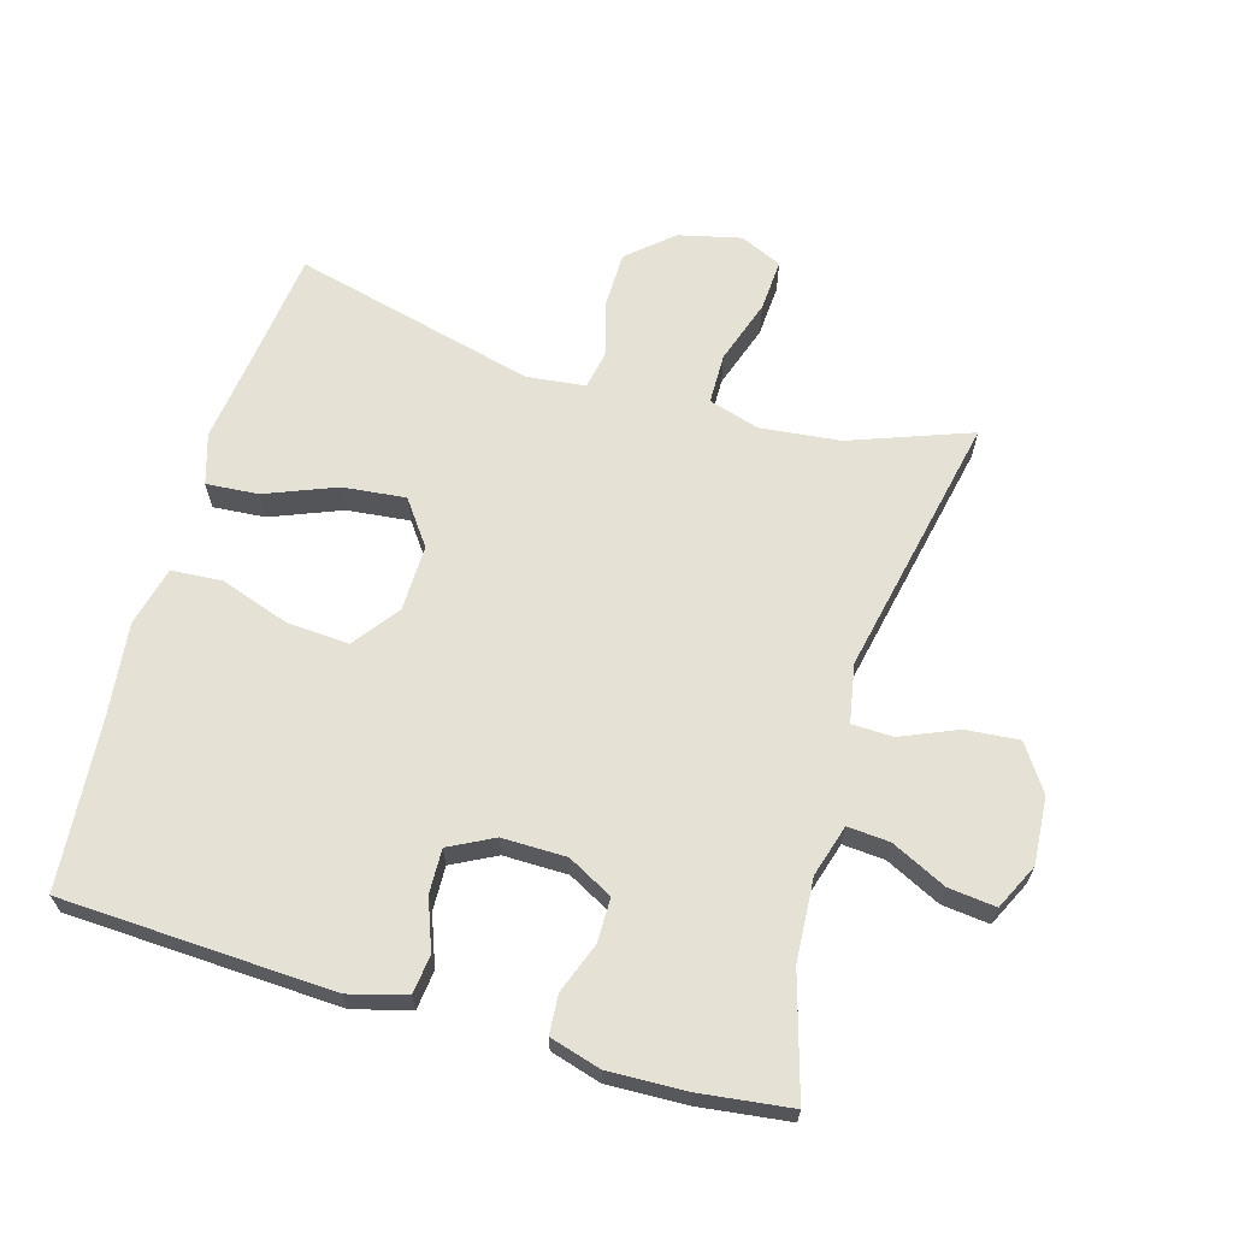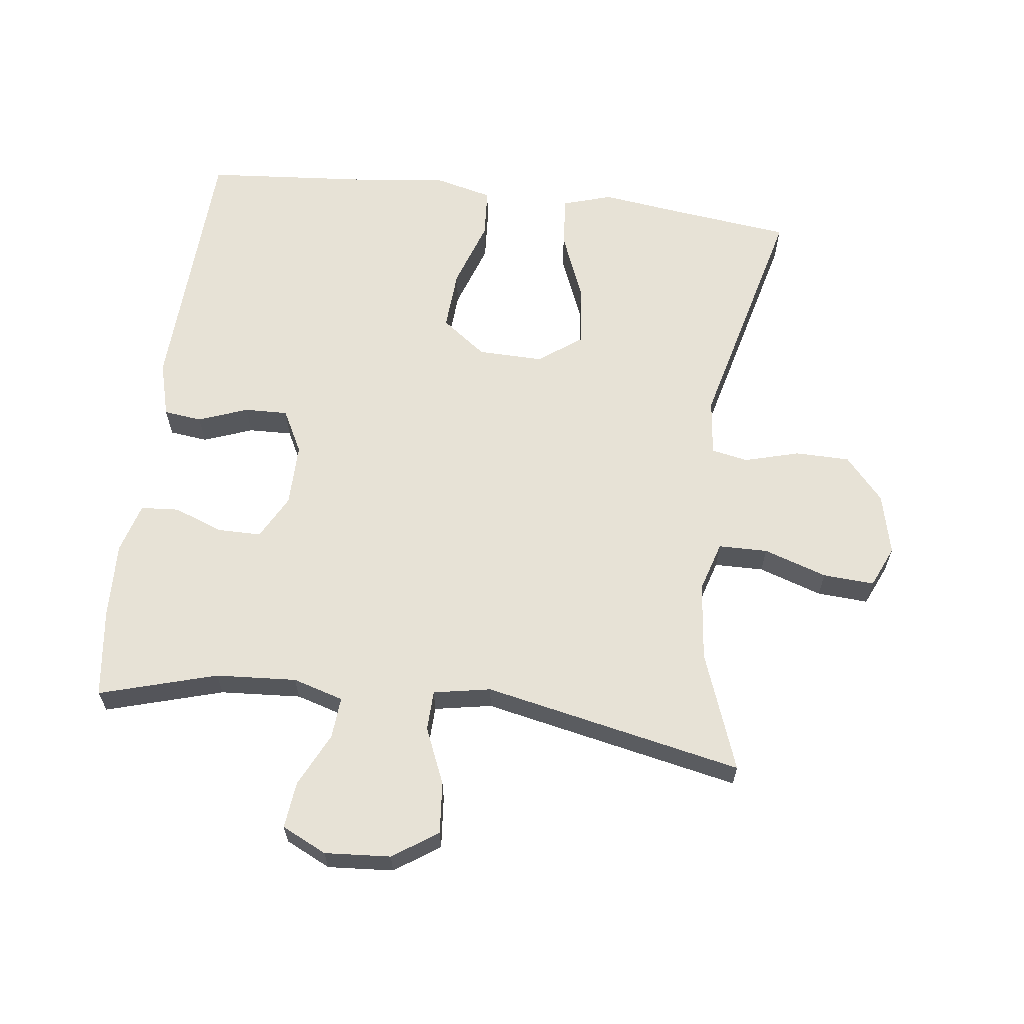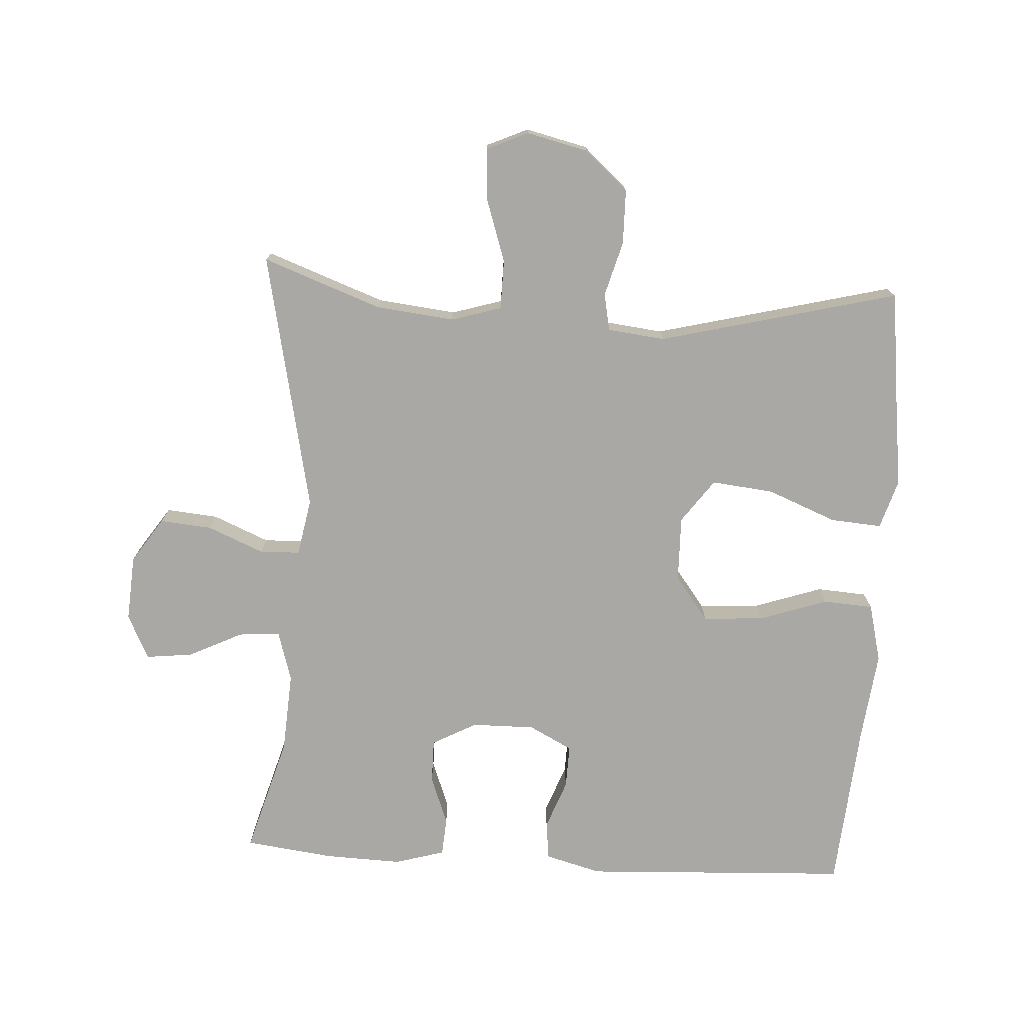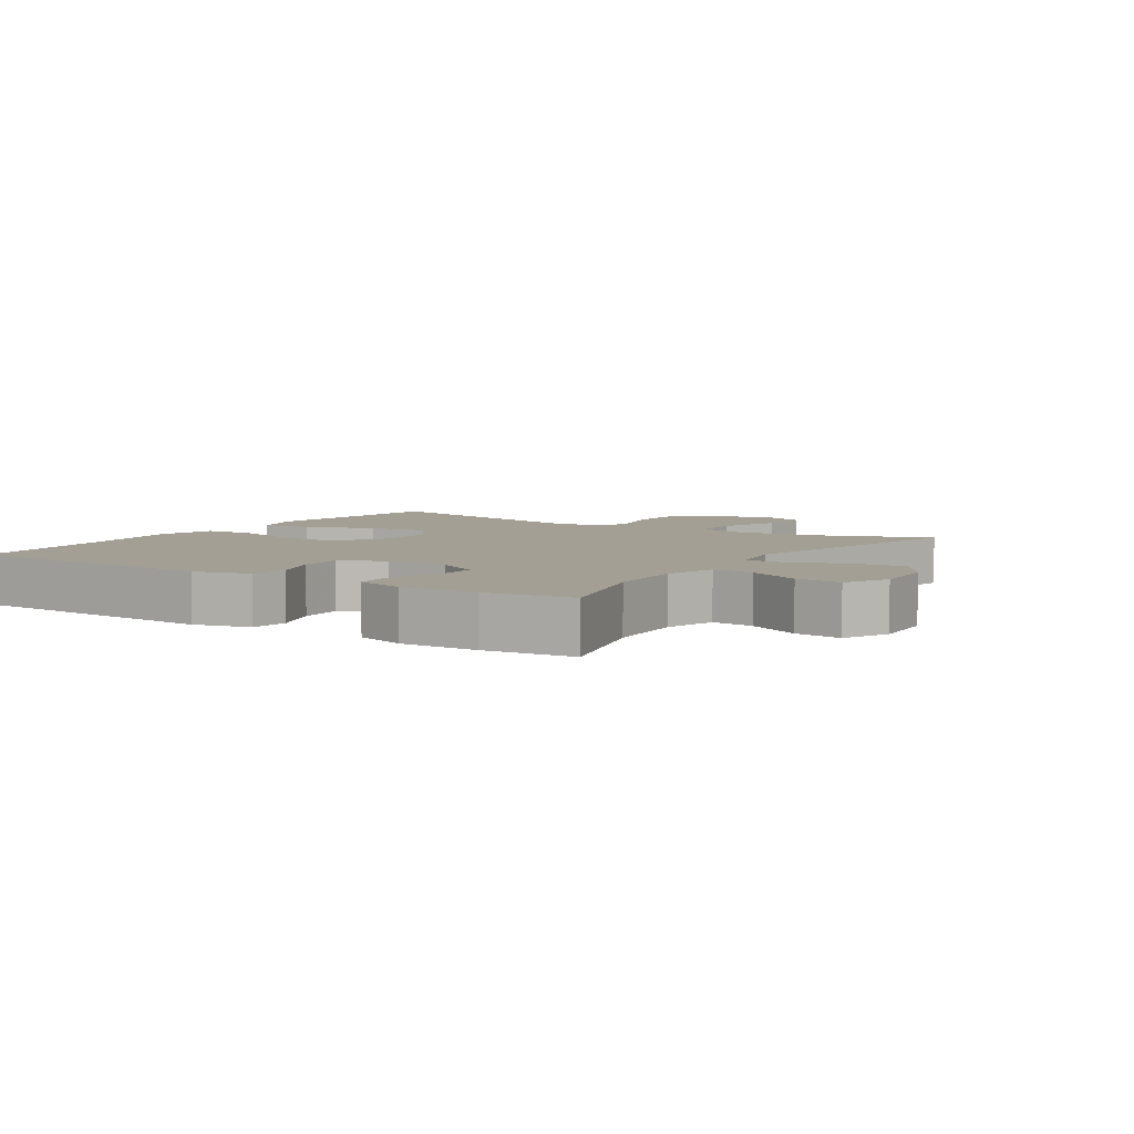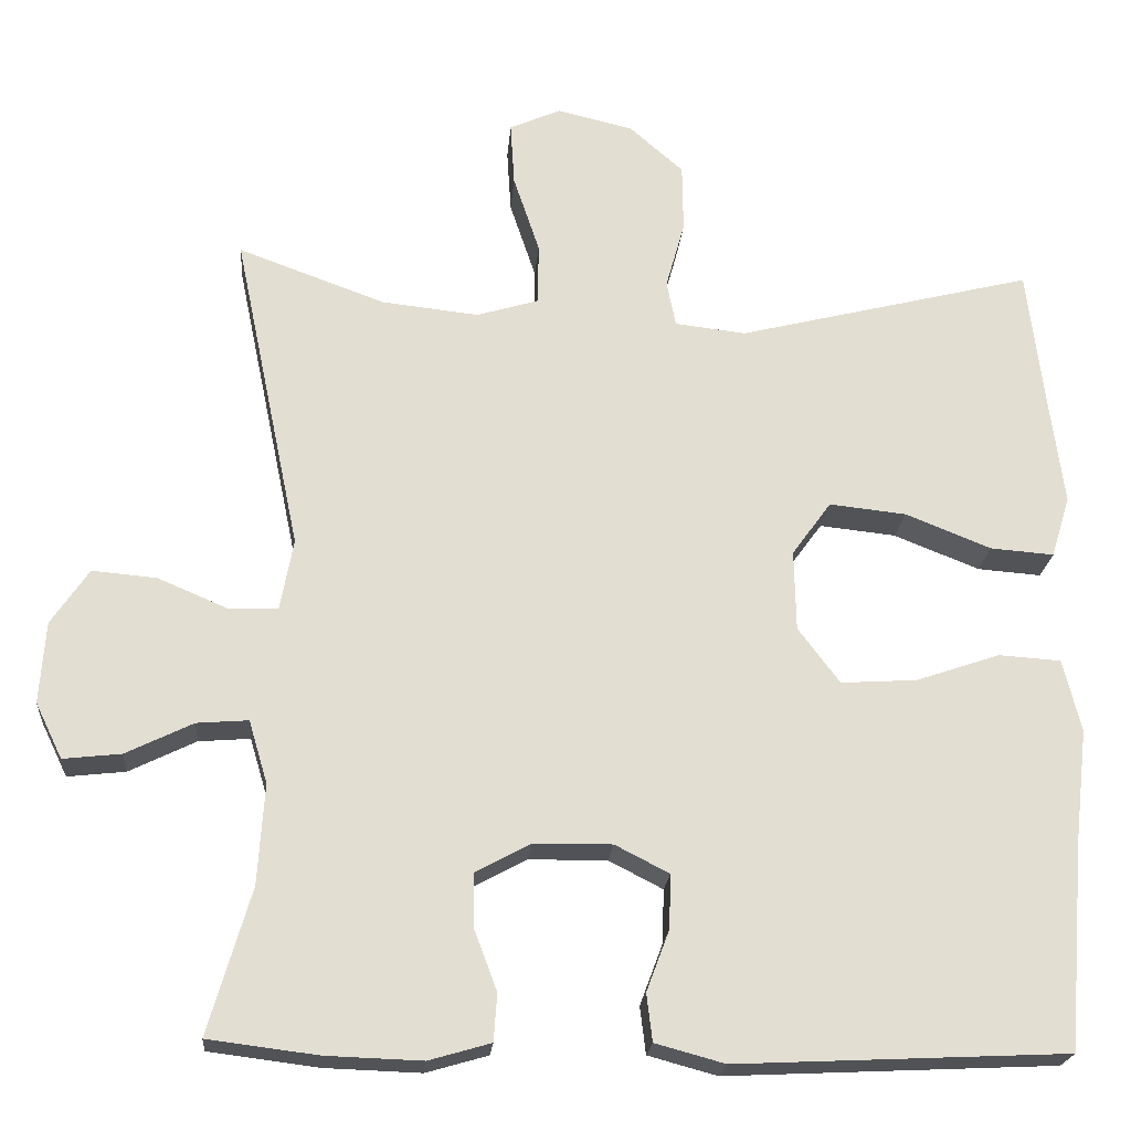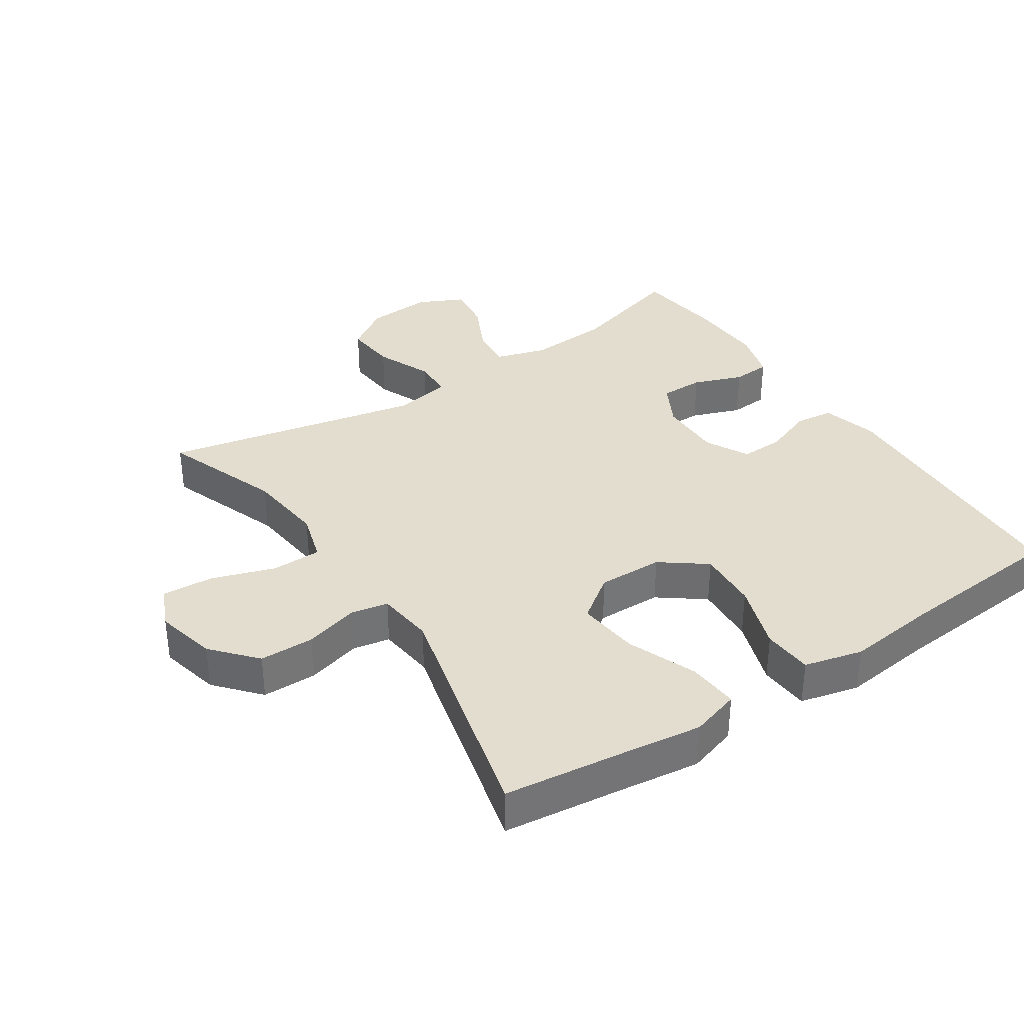
<metadata>
{"format":"obj","ext":"obj","renderer":"f3d","projection":"perspective","resolution":1024,"background":"white","views":[{"elev":65.1,"azim":-163.8,"up":"+Y"},{"elev":63.0,"azim":-82.9,"up":"+Y"},{"elev":-75.1,"azim":-3.3,"up":"+Y"},{"elev":5.6,"azim":-146.7,"up":"+Y"},{"elev":-21.6,"azim":-4.7,"up":"+Z"},{"elev":35.5,"azim":56.5,"up":"+Y"}]}
</metadata>
<code>
v -0.5 0.07 0.5
v -0.32 0.07 0.434
v -0.201 0.07 0.421
v -0.125 0.07 0.444
v -0.124 0.07 0.519
v -0.156 0.07 0.615
v -0.161 0.07 0.693
v -0.098 0.07 0.721
v -0.005 0.07 0.699
v 0.061 0.07 0.641
v 0.062 0.07 0.558
v 0.039 0.07 0.475
v 0.05 0.07 0.419
v 0.137 0.07 0.409
v 0.5 0.07 0.5
v 0.522 0.07 0.318
v 0.538 0.07 0.195
v 0.515 0.07 0.12
v 0.437 0.07 0.126
v 0.332 0.07 0.168
v 0.238 0.07 0.178
v 0.19 0.07 0.112
v 0.192 0.07 0.013
v 0.243 0.07 -0.055
v 0.336 0.07 -0.049
v 0.439 0.07 -0.014
v 0.515 0.07 -0.019
v 0.537 0.07 -0.108
v 0.521 0.07 -0.245
v 0.5 0.07 -0.5
v 0.095 0.07 -0.519
v 0.01 0.07 -0.496
v 0.003 0.07 -0.438
v 0.031 0.07 -0.363
v 0.033 0.07 -0.297
v -0.033 0.07 -0.263
v -0.129 0.07 -0.264
v -0.196 0.07 -0.3
v -0.196 0.07 -0.366
v -0.168 0.07 -0.441
v -0.172 0.07 -0.499
v -0.248 0.07 -0.521
v -0.365 0.07 -0.517
v -0.5 0.07 -0.5
v -0.448 0.07 -0.322
v -0.44 0.07 -0.199
v -0.463 0.07 -0.122
v -0.526 0.07 -0.127
v -0.608 0.07 -0.167
v -0.679 0.07 -0.175
v -0.712 0.07 -0.107
v -0.705 0.07 -0.007
v -0.659 0.07 0.061
v -0.58 0.07 0.054
v -0.495 0.07 0.018
v -0.434 0.07 0.02
v -0.418 0.07 0.107
v -0.5 0 0.5
v -0.32 0 0.434
v -0.201 0 0.421
v -0.125 0 0.444
v -0.124 0 0.519
v -0.156 0 0.615
v -0.161 0 0.693
v -0.098 0 0.721
v -0.005 0 0.699
v 0.061 0 0.641
v 0.062 0 0.558
v 0.039 0 0.475
v 0.05 0 0.419
v 0.137 0 0.409
v 0.5 0 0.5
v 0.522 0 0.318
v 0.538 0 0.195
v 0.515 0 0.12
v 0.437 0 0.126
v 0.332 0 0.168
v 0.238 0 0.178
v 0.19 0 0.112
v 0.192 0 0.013
v 0.243 0 -0.055
v 0.336 0 -0.049
v 0.439 0 -0.014
v 0.515 0 -0.019
v 0.537 0 -0.108
v 0.521 0 -0.245
v 0.5 0 -0.5
v 0.095 0 -0.519
v 0.01 0 -0.496
v 0.003 0 -0.438
v 0.031 0 -0.363
v 0.033 0 -0.297
v -0.033 0 -0.263
v -0.129 0 -0.264
v -0.196 0 -0.3
v -0.196 0 -0.366
v -0.168 0 -0.441
v -0.172 0 -0.499
v -0.248 0 -0.521
v -0.365 0 -0.517
v -0.5 0 -0.5
v -0.448 0 -0.322
v -0.44 0 -0.199
v -0.463 0 -0.122
v -0.526 0 -0.127
v -0.608 0 -0.167
v -0.679 0 -0.175
v -0.712 0 -0.107
v -0.705 0 -0.007
v -0.659 0 0.061
v -0.58 0 0.054
v -0.495 0 0.018
v -0.434 0 0.02
v -0.418 0 0.107
f 53 54 55
f 52 53 55
f 51 52 55
f 50 51 55
f 49 50 55
f 48 49 55
f 47 48 55 56
f 46 47 56
f 43 44 45
f 42 43 45
f 41 42 45
f 40 41 45
f 39 40 45
f 38 39 45 46
f 46 56 57
f 38 46 57
f 37 38 57
f 32 33 34
f 31 32 34
f 30 31 34
f 29 30 34
f 29 34 35
f 28 29 35
f 27 28 35
f 26 27 35
f 25 26 35
f 24 25 35 36
f 18 19 20
f 17 18 20
f 16 17 20
f 16 20 21
f 15 16 21
f 14 15 21
f 13 14 21 22
f 10 11 12
f 9 10 12
f 8 9 12
f 7 8 12
f 6 7 12
f 5 6 12
f 4 5 12 13
f 13 22 23
f 4 13 23
f 3 4 23
f 57 1 2
f 36 37 57
f 24 36 57
f 23 24 57
f 3 23 57
f 2 3 57
f 112 111 110
f 112 110 109
f 112 109 108
f 112 108 107
f 112 107 106
f 112 106 105
f 113 112 105 104
f 113 104 103
f 102 101 100
f 102 100 99
f 102 99 98
f 102 98 97
f 102 97 96
f 103 102 96 95
f 114 113 103
f 114 103 95
f 114 95 94
f 91 90 89
f 91 89 88
f 91 88 87
f 91 87 86
f 92 91 86
f 92 86 85
f 92 85 84
f 92 84 83
f 92 83 82
f 93 92 82 81
f 77 76 75
f 77 75 74
f 77 74 73
f 78 77 73
f 78 73 72
f 78 72 71
f 79 78 71 70
f 69 68 67
f 69 67 66
f 69 66 65
f 69 65 64
f 69 64 63
f 69 63 62
f 70 69 62 61
f 80 79 70
f 80 70 61
f 80 61 60
f 59 58 114
f 114 94 93
f 114 93 81
f 114 81 80
f 114 80 60
f 114 60 59
f 1 58 59 2
f 2 59 60 3
f 3 60 61 4
f 4 61 62 5
f 5 62 63 6
f 6 63 64 7
f 7 64 65 8
f 8 65 66 9
f 9 66 67 10
f 10 67 68 11
f 11 68 69 12
f 12 69 70 13
f 13 70 71 14
f 14 71 72 15
f 15 72 73 16
f 16 73 74 17
f 17 74 75 18
f 18 75 76 19
f 19 76 77 20
f 20 77 78 21
f 21 78 79 22
f 22 79 80 23
f 23 80 81 24
f 24 81 82 25
f 25 82 83 26
f 26 83 84 27
f 27 84 85 28
f 28 85 86 29
f 29 86 87 30
f 30 87 88 31
f 31 88 89 32
f 32 89 90 33
f 33 90 91 34
f 34 91 92 35
f 35 92 93 36
f 36 93 94 37
f 37 94 95 38
f 38 95 96 39
f 39 96 97 40
f 40 97 98 41
f 41 98 99 42
f 42 99 100 43
f 43 100 101 44
f 44 101 102 45
f 45 102 103 46
f 46 103 104 47
f 47 104 105 48
f 48 105 106 49
f 49 106 107 50
f 50 107 108 51
f 51 108 109 52
f 52 109 110 53
f 53 110 111 54
f 54 111 112 55
f 55 112 113 56
f 56 113 114 57
f 57 114 58 1

</code>
